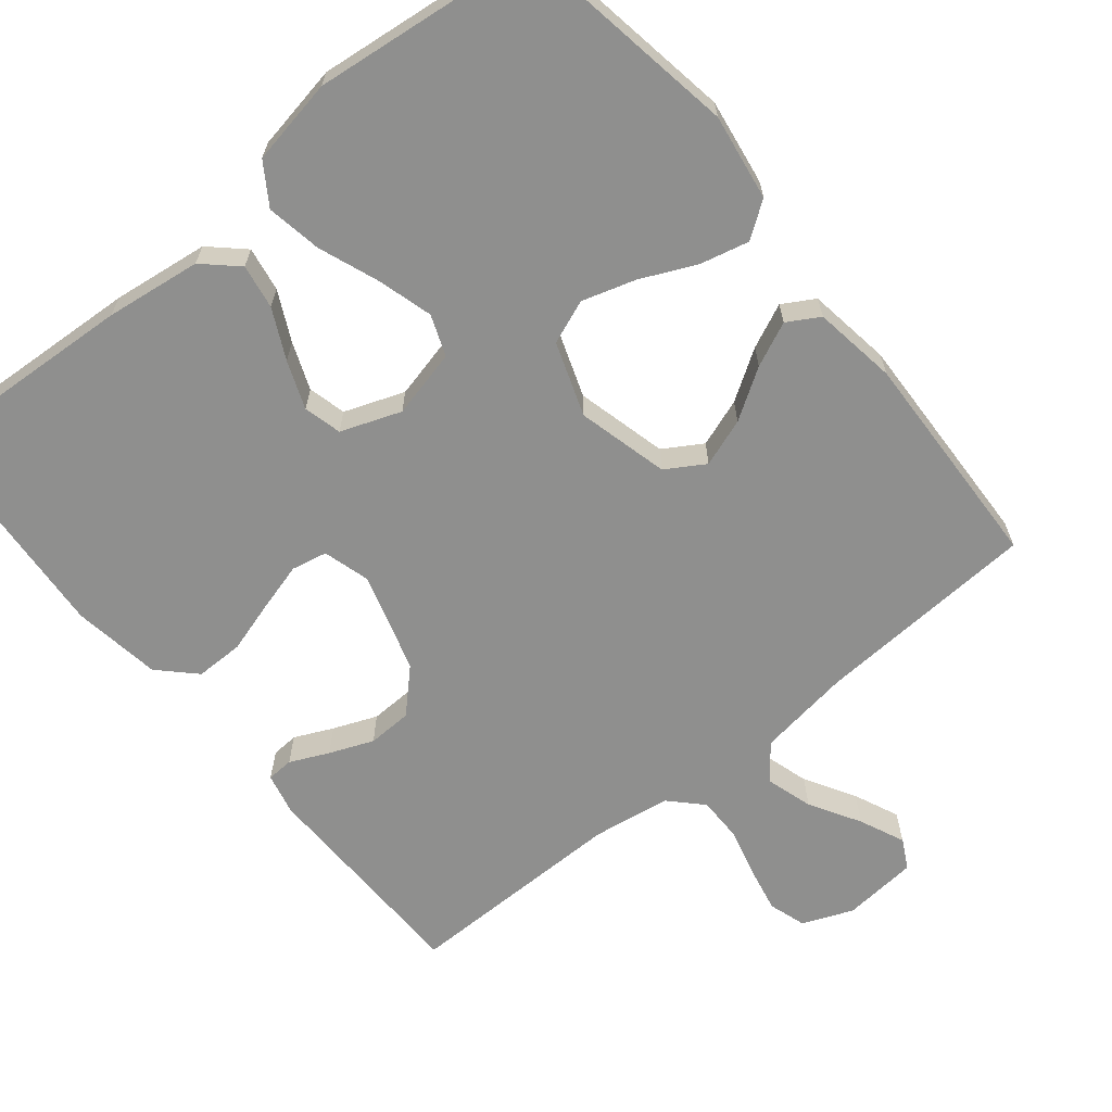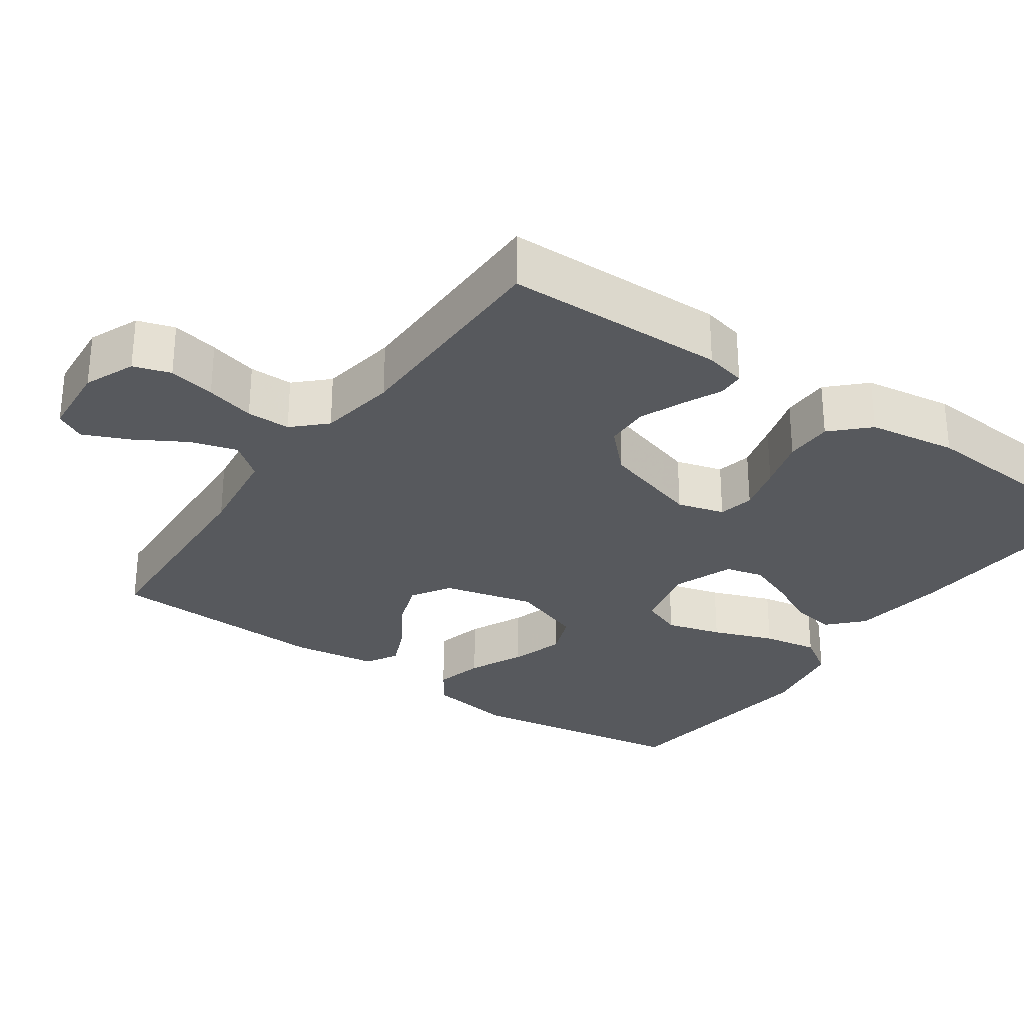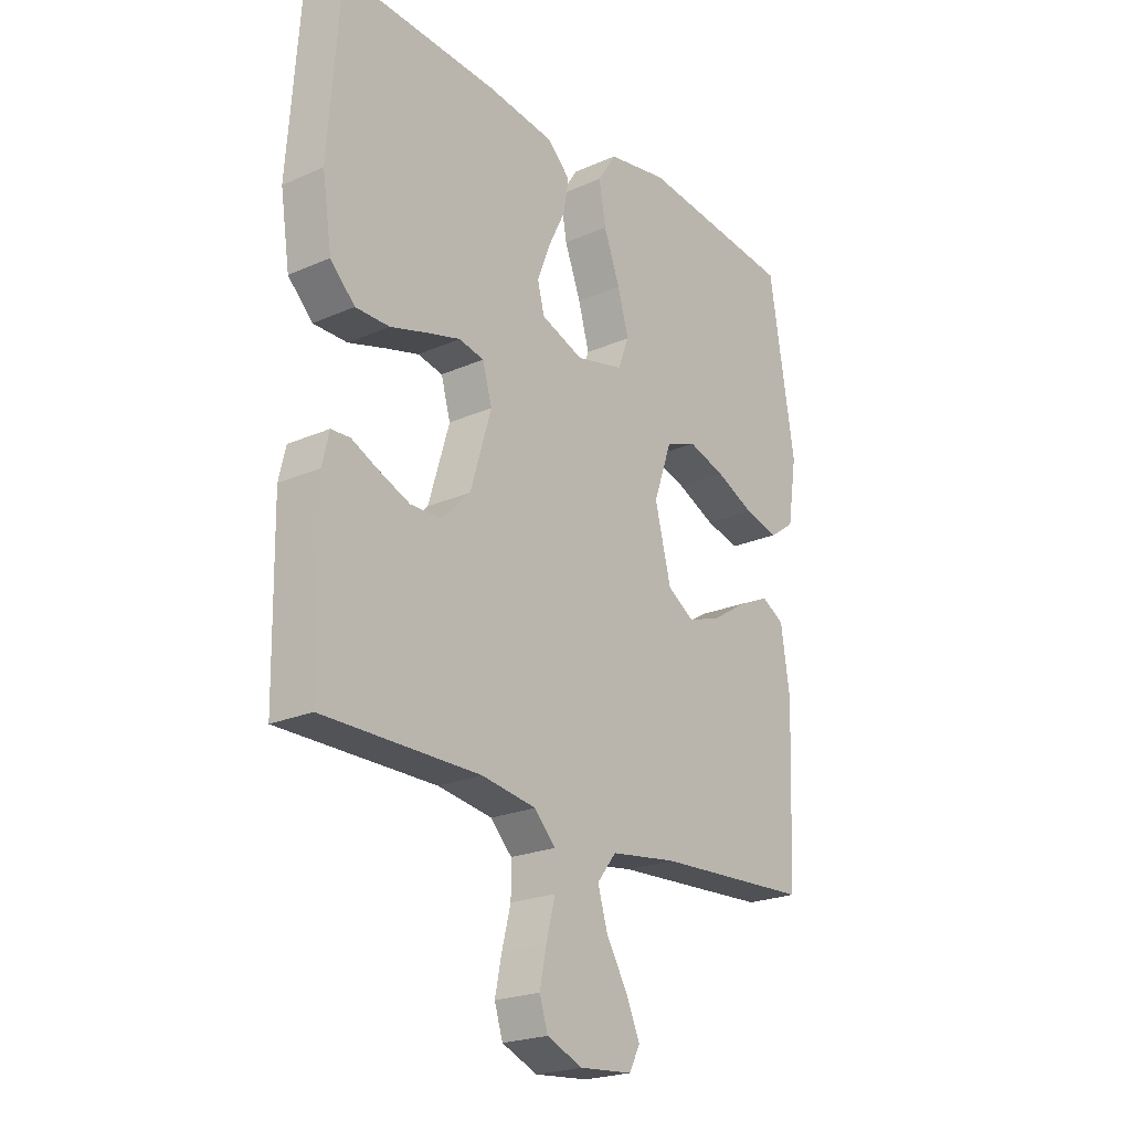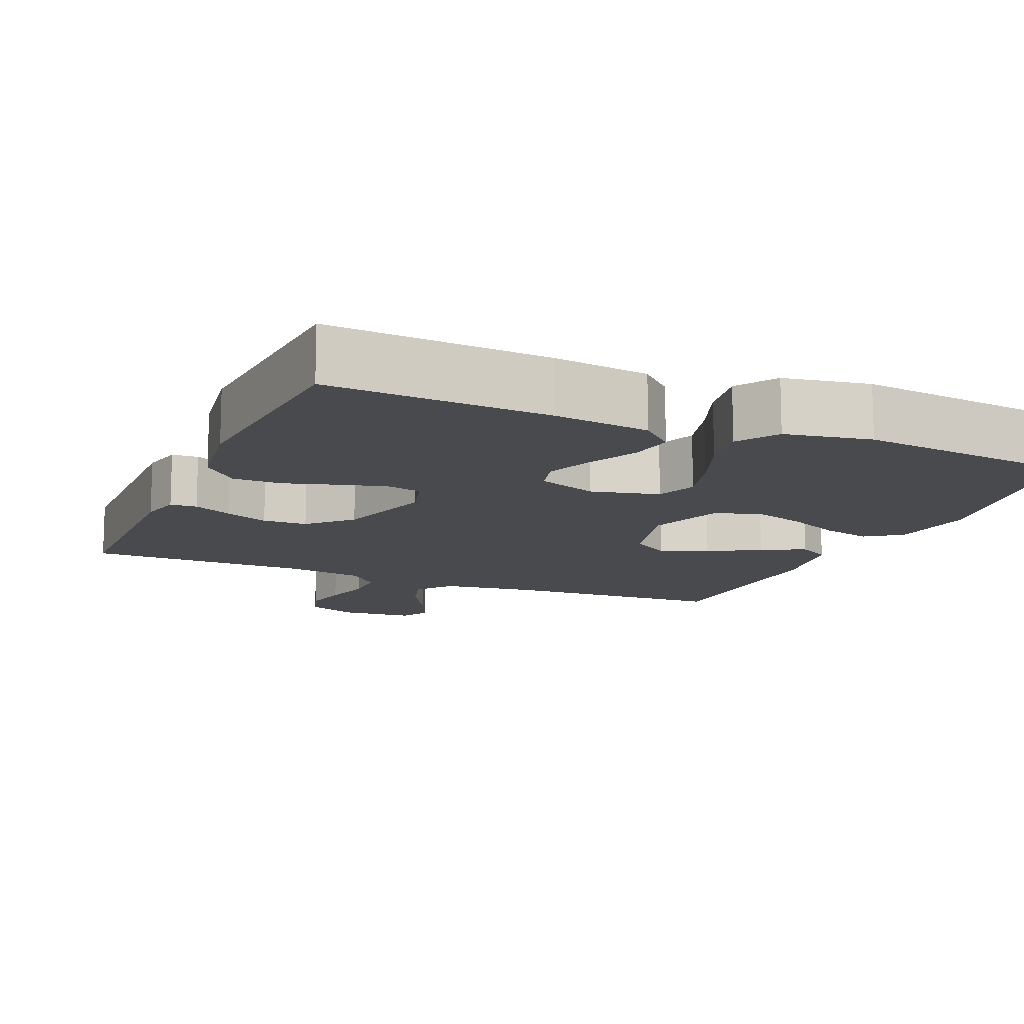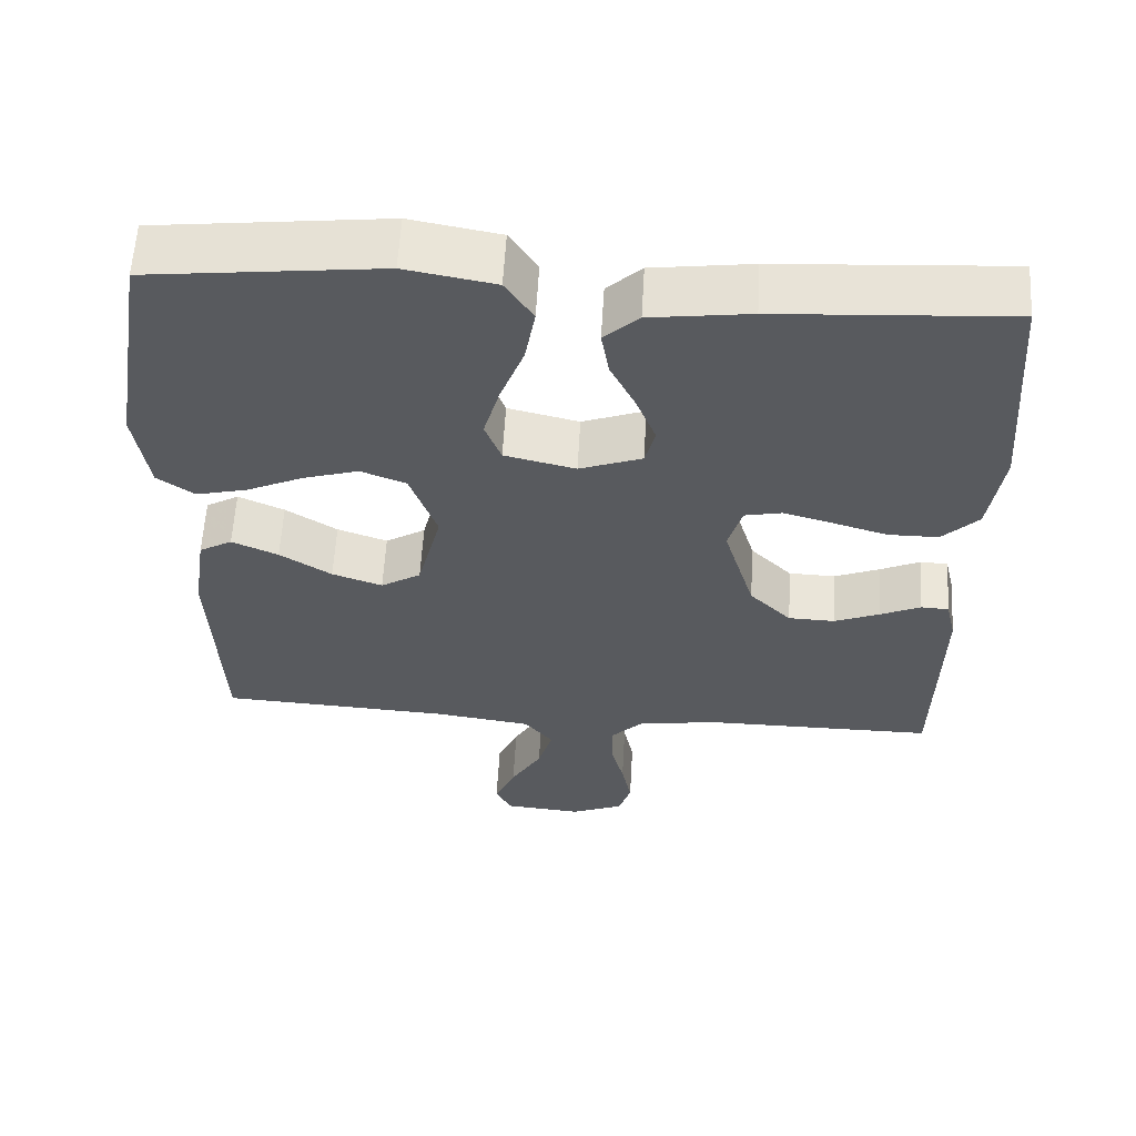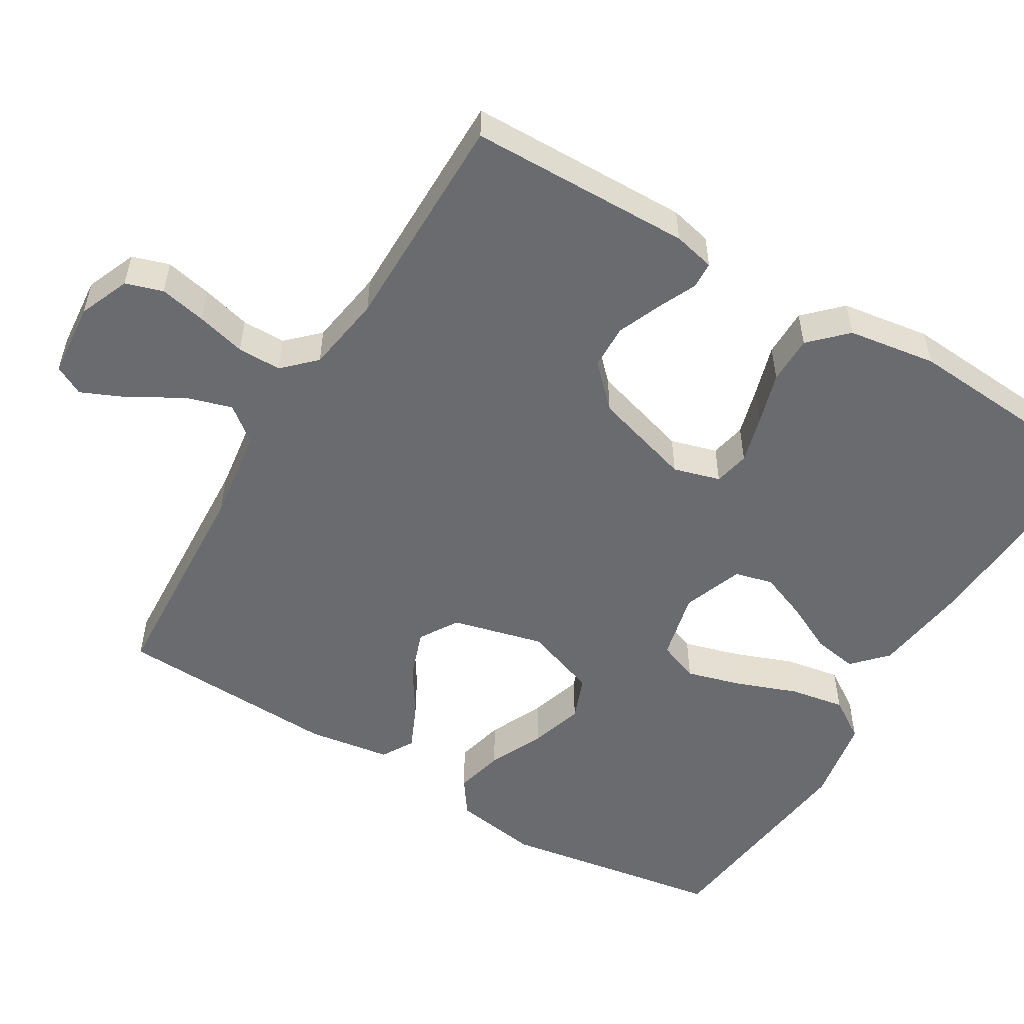
<metadata>
{"format":"obj","ext":"obj","renderer":"f3d","projection":"perspective","resolution":1024,"background":"white","views":[{"elev":-65.2,"azim":39.2,"up":"+Y"},{"elev":-29.3,"azim":-125.2,"up":"+Y"},{"elev":-22.4,"azim":-52.7,"up":"+Z"},{"elev":-12.8,"azim":-23.2,"up":"+Y"},{"elev":59.0,"azim":-176.7,"up":"+Z"},{"elev":-53.4,"azim":-121.0,"up":"+Y"}]}
</metadata>
<code>
v 0.5 0.07 0.5
v 0.549 0.07 0.2
v 0.531 0.07 0.084
v 0.483 0.07 0.05
v 0.417 0.07 0.066
v 0.343 0.07 0.1
v 0.271 0.07 0.122
v 0.212 0.07 0.099
v 0.177 0.07 0
v 0.208 0.07 -0.123
v 0.26 0.07 -0.155
v 0.325 0.07 -0.132
v 0.392 0.07 -0.089
v 0.452 0.07 -0.062
v 0.495 0.07 -0.087
v 0.512 0.07 -0.2
v 0.5 0.07 -0.5
v 0.2 0.07 -0.517
v 0.073 0.07 -0.535
v 0.036 0.07 -0.582
v 0.055 0.07 -0.645
v 0.095 0.07 -0.713
v 0.122 0.07 -0.774
v 0.101 0.07 -0.814
v 0 0.07 -0.823
v -0.068 0.07 -0.795
v -0.084 0.07 -0.745
v -0.071 0.07 -0.682
v -0.054 0.07 -0.616
v -0.054 0.07 -0.557
v -0.095 0.07 -0.515
v -0.2 0.07 -0.499
v -0.5 0.07 -0.5
v -0.505 0.07 -0.2
v -0.492 0.07 -0.144
v -0.456 0.07 -0.142
v -0.404 0.07 -0.166
v -0.345 0.07 -0.19
v -0.285 0.07 -0.188
v -0.231 0.07 -0.134
v -0.191 0.07 0
v -0.209 0.07 0.063
v -0.257 0.07 0.073
v -0.322 0.07 0.055
v -0.392 0.07 0.034
v -0.457 0.07 0.034
v -0.504 0.07 0.081
v -0.522 0.07 0.2
v -0.5 0.07 0.5
v -0.2 0.07 0.482
v -0.071 0.07 0.465
v -0.026 0.07 0.423
v -0.036 0.07 0.363
v -0.069 0.07 0.296
v -0.094 0.07 0.232
v -0.081 0.07 0.181
v 0 0.07 0.151
v 0.092 0.07 0.173
v 0.113 0.07 0.228
v 0.092 0.07 0.302
v 0.061 0.07 0.384
v 0.048 0.07 0.458
v 0.084 0.07 0.513
v 0.2 0.07 0.534
v 0.5 0 0.5
v 0.549 0 0.2
v 0.531 0 0.084
v 0.483 0 0.05
v 0.417 0 0.066
v 0.343 0 0.1
v 0.271 0 0.122
v 0.212 0 0.099
v 0.177 0 0
v 0.208 0 -0.123
v 0.26 0 -0.155
v 0.325 0 -0.132
v 0.392 0 -0.089
v 0.452 0 -0.062
v 0.495 0 -0.087
v 0.512 0 -0.2
v 0.5 0 -0.5
v 0.2 0 -0.517
v 0.073 0 -0.535
v 0.036 0 -0.582
v 0.055 0 -0.645
v 0.095 0 -0.713
v 0.122 0 -0.774
v 0.101 0 -0.814
v 0 0 -0.823
v -0.068 0 -0.795
v -0.084 0 -0.745
v -0.071 0 -0.682
v -0.054 0 -0.616
v -0.054 0 -0.557
v -0.095 0 -0.515
v -0.2 0 -0.499
v -0.5 0 -0.5
v -0.505 0 -0.2
v -0.492 0 -0.144
v -0.456 0 -0.142
v -0.404 0 -0.166
v -0.345 0 -0.19
v -0.285 0 -0.188
v -0.231 0 -0.134
v -0.191 0 0
v -0.209 0 0.063
v -0.257 0 0.073
v -0.322 0 0.055
v -0.392 0 0.034
v -0.457 0 0.034
v -0.504 0 0.081
v -0.522 0 0.2
v -0.5 0 0.5
v -0.2 0 0.482
v -0.071 0 0.465
v -0.026 0 0.423
v -0.036 0 0.363
v -0.069 0 0.296
v -0.094 0 0.232
v -0.081 0 0.181
v 0 0 0.151
v 0.092 0 0.173
v 0.113 0 0.228
v 0.092 0 0.302
v 0.061 0 0.384
v 0.048 0 0.458
v 0.084 0 0.513
v 0.2 0 0.534
f 4 5 6
f 3 4 6
f 2 3 6
f 1 2 6
f 64 1 6
f 63 64 6
f 62 63 6
f 61 62 6
f 60 61 6
f 59 60 6 7
f 58 59 7 8
f 57 58 8 9
f 56 57 9 10
f 52 53 54
f 51 52 54
f 50 51 54
f 49 50 54
f 48 49 54
f 47 48 54
f 46 47 54
f 45 46 54
f 44 45 54
f 43 44 54 55
f 42 43 55 56
f 35 36 37
f 34 35 37
f 33 34 37
f 32 33 37
f 31 32 37 38
f 30 31 38 39
f 27 28 29
f 26 27 29
f 25 26 29
f 24 25 29
f 23 24 29
f 22 23 29
f 21 22 29
f 20 21 29 30
f 30 39 40
f 20 30 40
f 19 20 40
f 16 17 18
f 15 16 18
f 14 15 18
f 13 14 18
f 12 13 18
f 11 12 18 19
f 41 42 56 10
f 19 40 41
f 11 19 41
f 10 11 41
f 70 69 68
f 70 68 67
f 70 67 66
f 70 66 65
f 70 65 128
f 70 128 127
f 70 127 126
f 70 126 125
f 70 125 124
f 71 70 124 123
f 72 71 123 122
f 73 72 122 121
f 74 73 121 120
f 118 117 116
f 118 116 115
f 118 115 114
f 118 114 113
f 118 113 112
f 118 112 111
f 118 111 110
f 118 110 109
f 118 109 108
f 119 118 108 107
f 120 119 107 106
f 101 100 99
f 101 99 98
f 101 98 97
f 101 97 96
f 102 101 96 95
f 103 102 95 94
f 93 92 91
f 93 91 90
f 93 90 89
f 93 89 88
f 93 88 87
f 93 87 86
f 93 86 85
f 94 93 85 84
f 104 103 94
f 104 94 84
f 104 84 83
f 82 81 80
f 82 80 79
f 82 79 78
f 82 78 77
f 82 77 76
f 83 82 76 75
f 74 120 106 105
f 105 104 83
f 105 83 75
f 105 75 74
f 1 65 66 2
f 2 66 67 3
f 3 67 68 4
f 4 68 69 5
f 5 69 70 6
f 6 70 71 7
f 7 71 72 8
f 8 72 73 9
f 9 73 74 10
f 10 74 75 11
f 11 75 76 12
f 12 76 77 13
f 13 77 78 14
f 14 78 79 15
f 15 79 80 16
f 16 80 81 17
f 17 81 82 18
f 18 82 83 19
f 19 83 84 20
f 20 84 85 21
f 21 85 86 22
f 22 86 87 23
f 23 87 88 24
f 24 88 89 25
f 25 89 90 26
f 26 90 91 27
f 27 91 92 28
f 28 92 93 29
f 29 93 94 30
f 30 94 95 31
f 31 95 96 32
f 32 96 97 33
f 33 97 98 34
f 34 98 99 35
f 35 99 100 36
f 36 100 101 37
f 37 101 102 38
f 38 102 103 39
f 39 103 104 40
f 40 104 105 41
f 41 105 106 42
f 42 106 107 43
f 43 107 108 44
f 44 108 109 45
f 45 109 110 46
f 46 110 111 47
f 47 111 112 48
f 48 112 113 49
f 49 113 114 50
f 50 114 115 51
f 51 115 116 52
f 52 116 117 53
f 53 117 118 54
f 54 118 119 55
f 55 119 120 56
f 56 120 121 57
f 57 121 122 58
f 58 122 123 59
f 59 123 124 60
f 60 124 125 61
f 61 125 126 62
f 62 126 127 63
f 63 127 128 64
f 64 128 65 1

</code>
